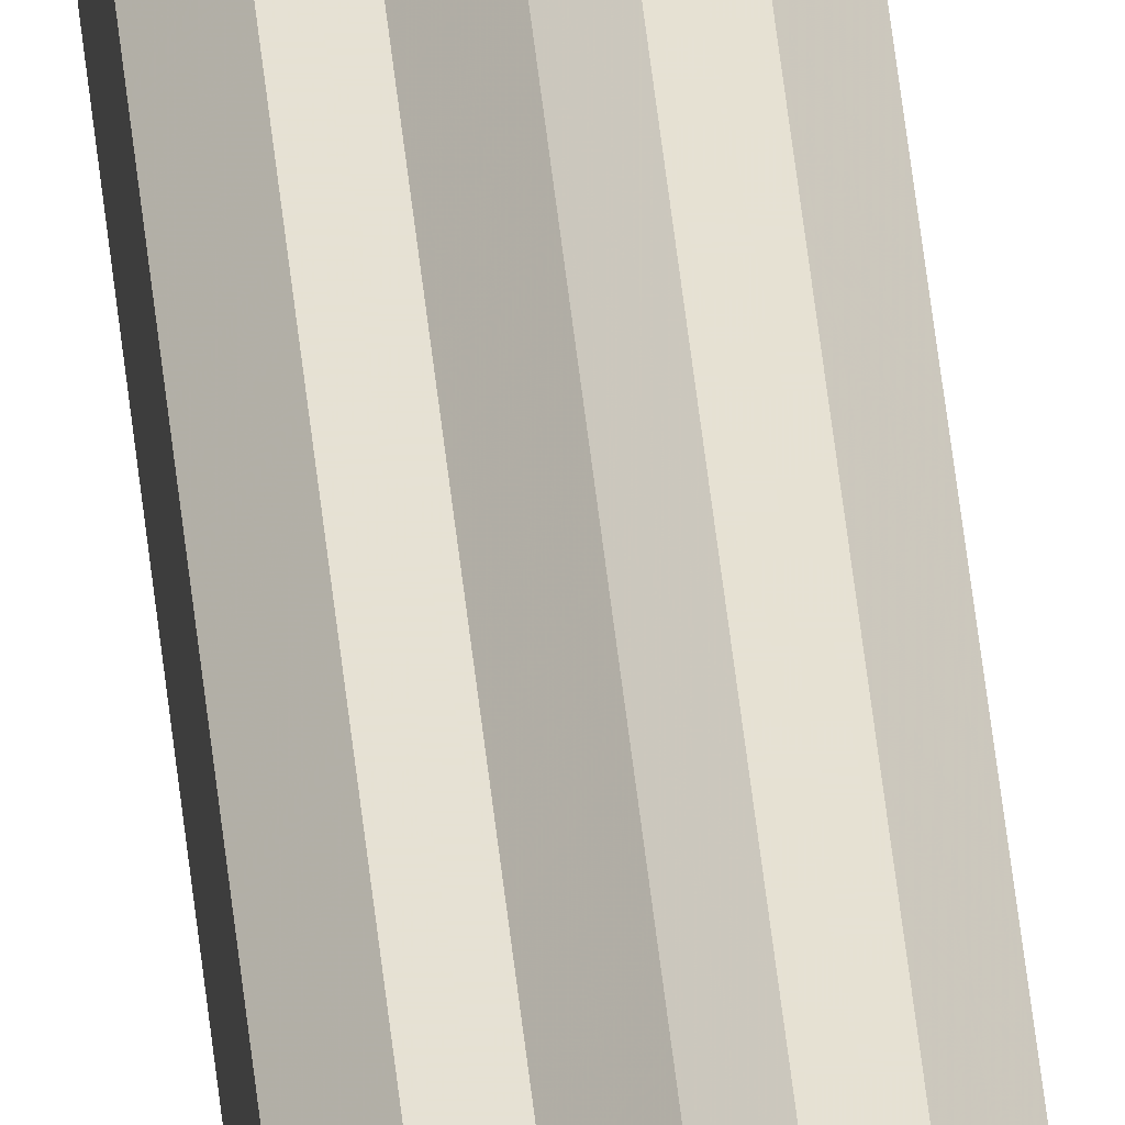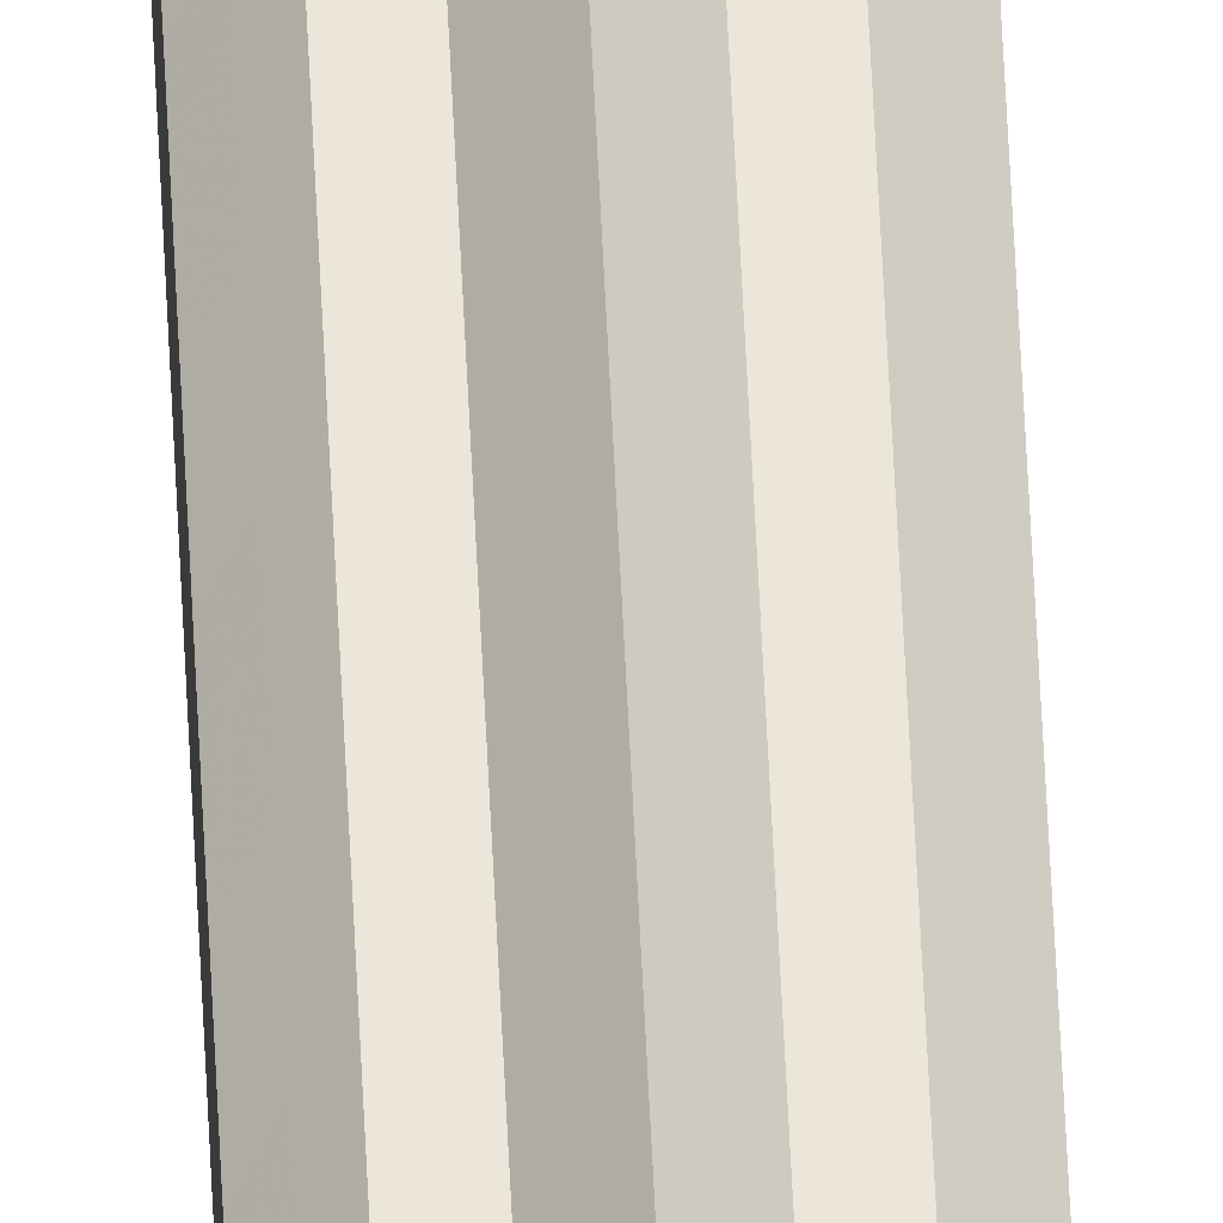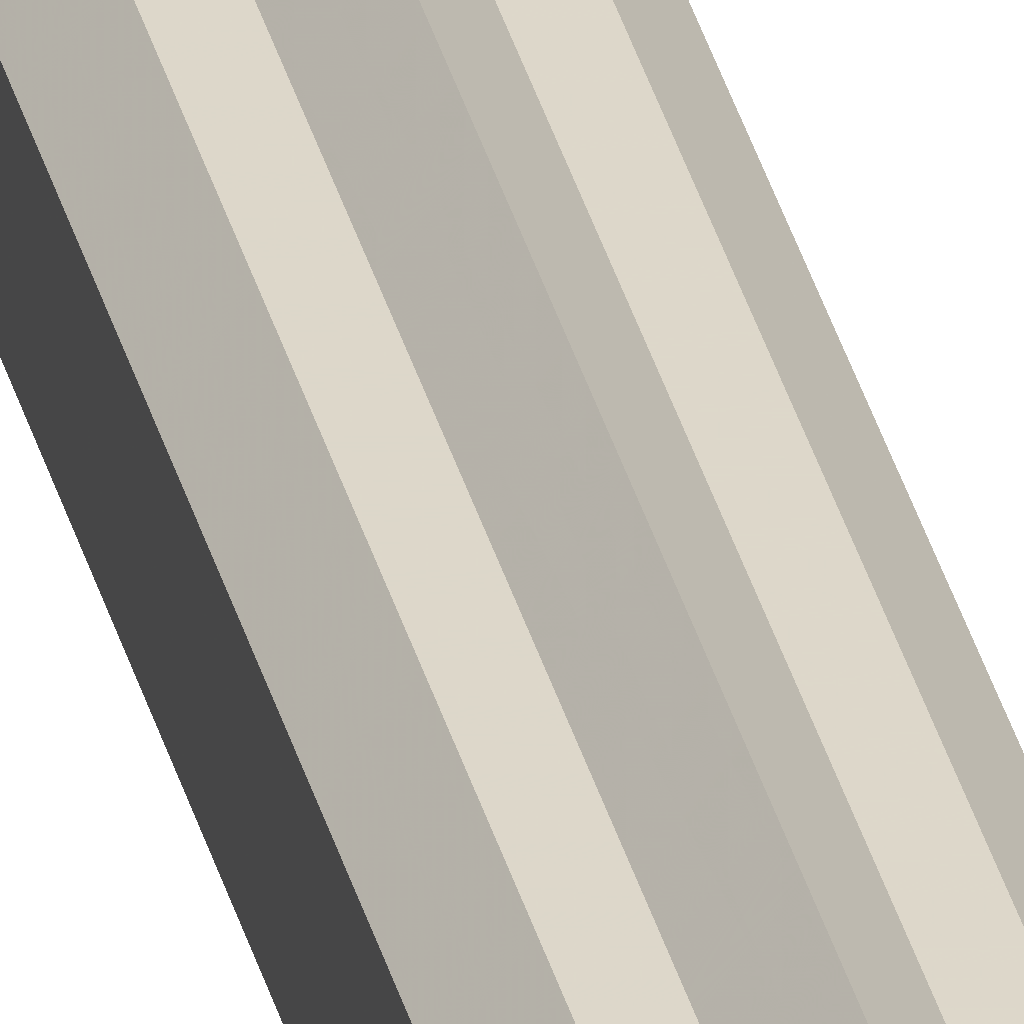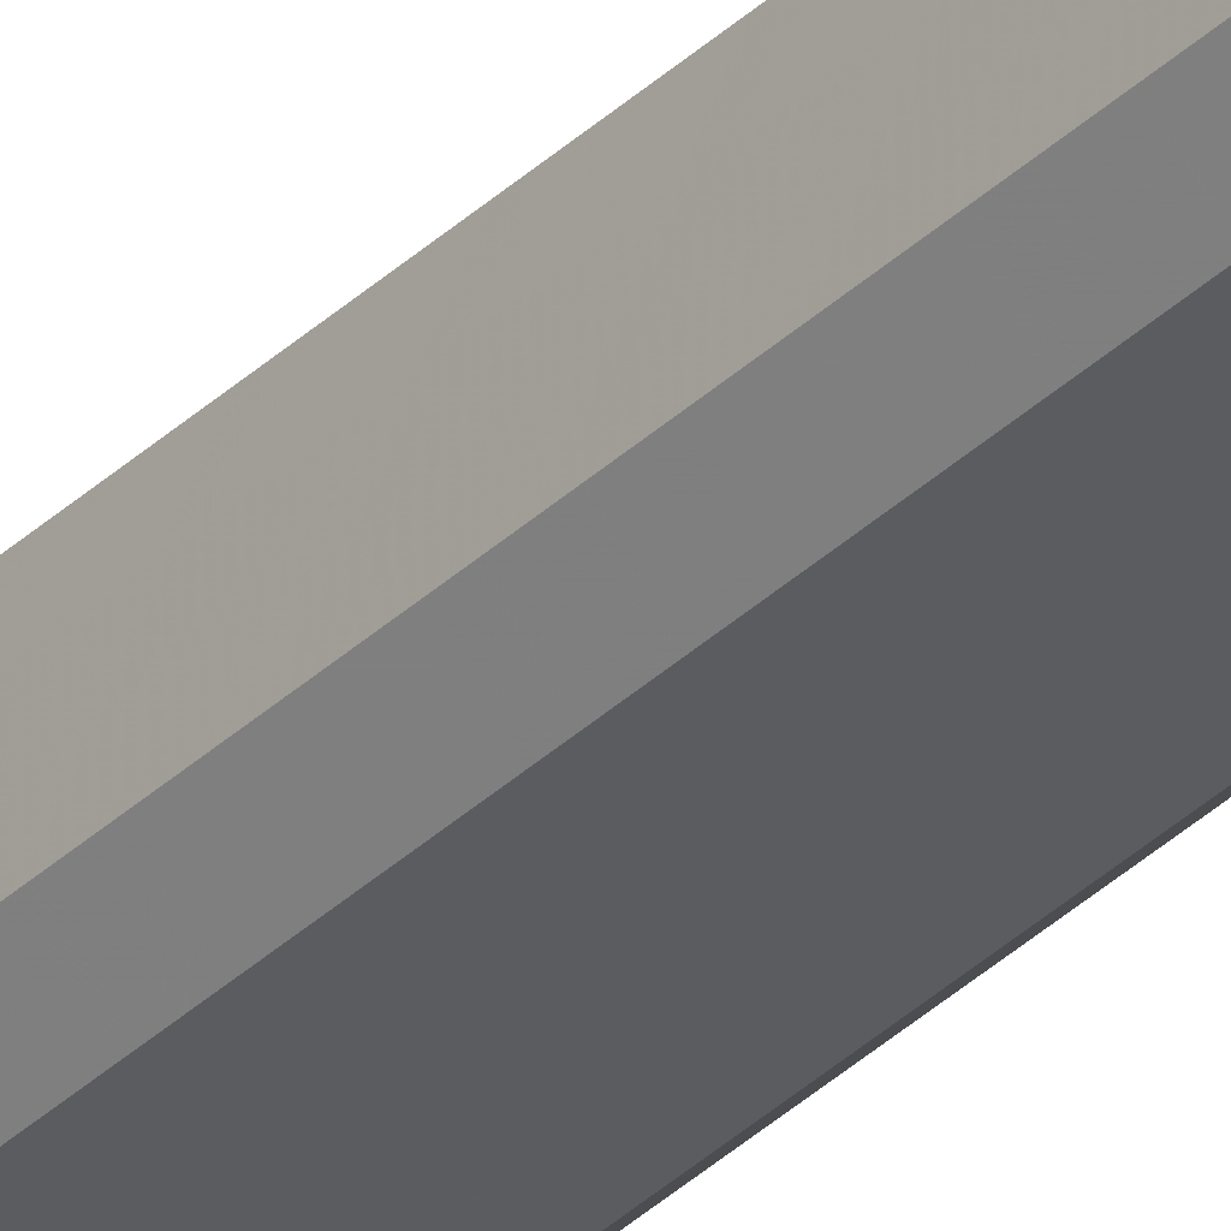
<metadata>
{"format":"obj","ext":"obj","renderer":"f3d","projection":"perspective","resolution":1024,"background":"white","views":[{"elev":39.0,"azim":-4.9,"up":"+Y"},{"elev":56.5,"azim":177.4,"up":"+Y"},{"elev":30.9,"azim":-12.6,"up":"+Y"},{"elev":-34.8,"azim":141.5,"up":"+Y"}]}
</metadata>
<code>
o 2899
v 2211 1880 15.41
v 2211 1880 15.41
v 2211 1880 18.35
v 2211 1880 15.41
v 2211 1880 18.35
v 2211 1880 15.41
v 2211 1880 18.35
v 2211 1880 15.41
v 2211 1880 18.35
v 2211 1880 15.41
v 2211 1880 18.35
v 2211 1880 15.41
v 2211 1880 18.35
v 2211 1880 15.41
v 2211 1880 18.35
v 2211 1880 15.41
v 2211 1880 18.35
v 2211 1880 15.41
v 2211 1880 18.35
v 2211 1880 15.41
v 2211 1880 18.35
v 2211 1880 15.41
v 2211 1880 18.35
v 2211 1880 15.41
v 2211 1880 18.35
v 2211 1880 15.41
v 2211 1880 18.35
v 2211 1880 15.41
v 2211 1880 18.35
v 2211 1880 15.41
v 2211 1880 18.35
v 2211 1880 15.41
v 2211 1880 18.35
v 2211 1880 15.41
v 2211 1880 18.35
v 2211 1880 15.41
v 2211 1880 18.35
v 2211 1880 15.41
v 2211 1880 18.35
v 2211 1880 15.41
v 2211 1880 18.35
v 2211 1880 15.41
v 2211 1880 18.35
v 2211 1880 15.41
v 2211 1880 18.35
v 2211 1880 15.41
v 2211 1880 18.35
v 2211 1880 15.41
v 2211 1880 18.35
v 2211 1880 15.41
v 2211 1880 18.35
v 2211 1880 15.41
v 2211 1880 18.35
v 2211 1880 15.41
v 2211 1880 18.35
v 2211 1880 15.41
v 2211 1880 18.35
v 2211 1880 15.41
v 2211 1880 18.35
v 2211 1880 15.41
v 2211 1880 18.35
v 2211 1880 15.41
v 2211 1880 18.35
v 2211 1880 15.41
v 2211 1880 18.35
v 2211 1880 15.41
v 2211 1880 15.41
v 2211 1880 15.41
v 2211 1880 15.41
v 2211 1880 15.41
v 2211 1880 15.41
v 2211 1880 15.41
v 2211 1880 15.41
v 2211 1880 15.41
v 2211 1880 15.41
v 2211 1880 15.41
v 2211 1880 15.41
v 2211 1880 15.41
v 2211 1880 15.41
v 2211 1880 15.41
v 2211 1880 15.41
v 2211 1880 18.35
v 2211 1880 18.35
v 2211 1880 18.35
v 2211 1880 18.35
v 2211 1880 18.35
v 2211 1880 18.35
v 2211 1880 18.35
v 2211 1880 18.35
v 2211 1880 18.35
v 2211 1880 18.35
v 2211 1880 18.35
v 2211 1880 18.35
v 2211 1880 18.35
v 2211 1880 18.35
v 2211 1880 18.35
v 2211 1880 18.35
v 2211 1880 18.35
f 1 2 3
f 2 4 5
f 6 1 7
f 4 8 9
f 8 10 11
f 12 6 13
f 14 12 15
f 16 14 17
f 18 16 19
f 20 18 21
f 22 20 23
f 24 22 25
f 26 24 27
f 28 26 29
f 30 28 31
f 32 30 33
f 33 34 35
f 35 36 37
f 37 38 39
f 39 40 41
f 41 42 43
f 43 44 45
f 45 46 47
f 47 48 49
f 49 50 51
f 51 52 53
f 53 54 55
f 55 56 57
f 57 58 59
f 59 60 61
f 61 62 63
f 63 64 65
f 66 64 67
f 66 68 64
f 66 67 69
f 66 70 68
f 66 69 71
f 66 72 70
f 66 71 73
f 66 74 72
f 66 73 75
f 66 76 74
f 66 75 77
f 66 78 76
f 66 77 79
f 66 80 78
f 66 79 81
f 66 81 80
f 82 83 84
f 82 85 83
f 82 84 86
f 82 87 85
f 82 86 88
f 82 89 87
f 82 88 90
f 82 91 89
f 82 90 92
f 82 93 91
f 82 92 94
f 82 95 93
f 82 94 96
f 82 97 95
f 82 96 98
f 82 98 97

</code>
